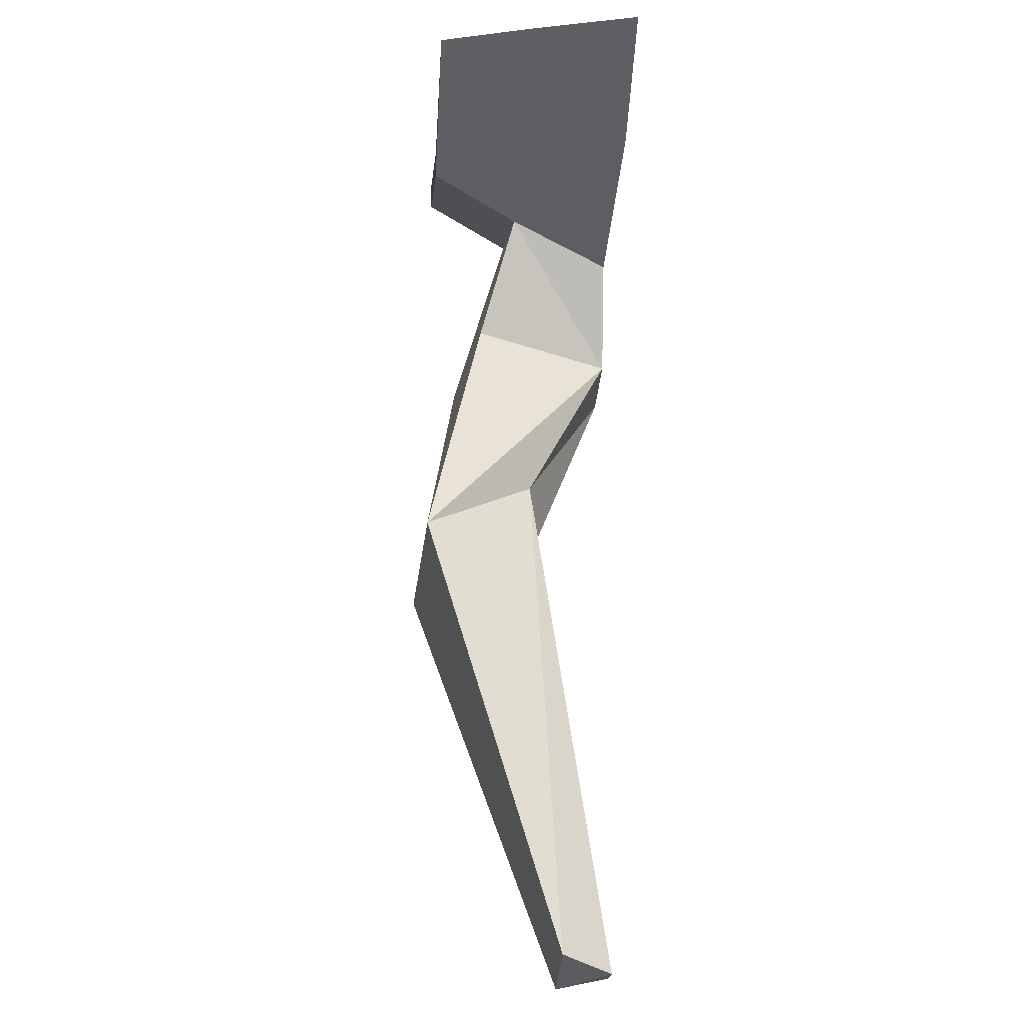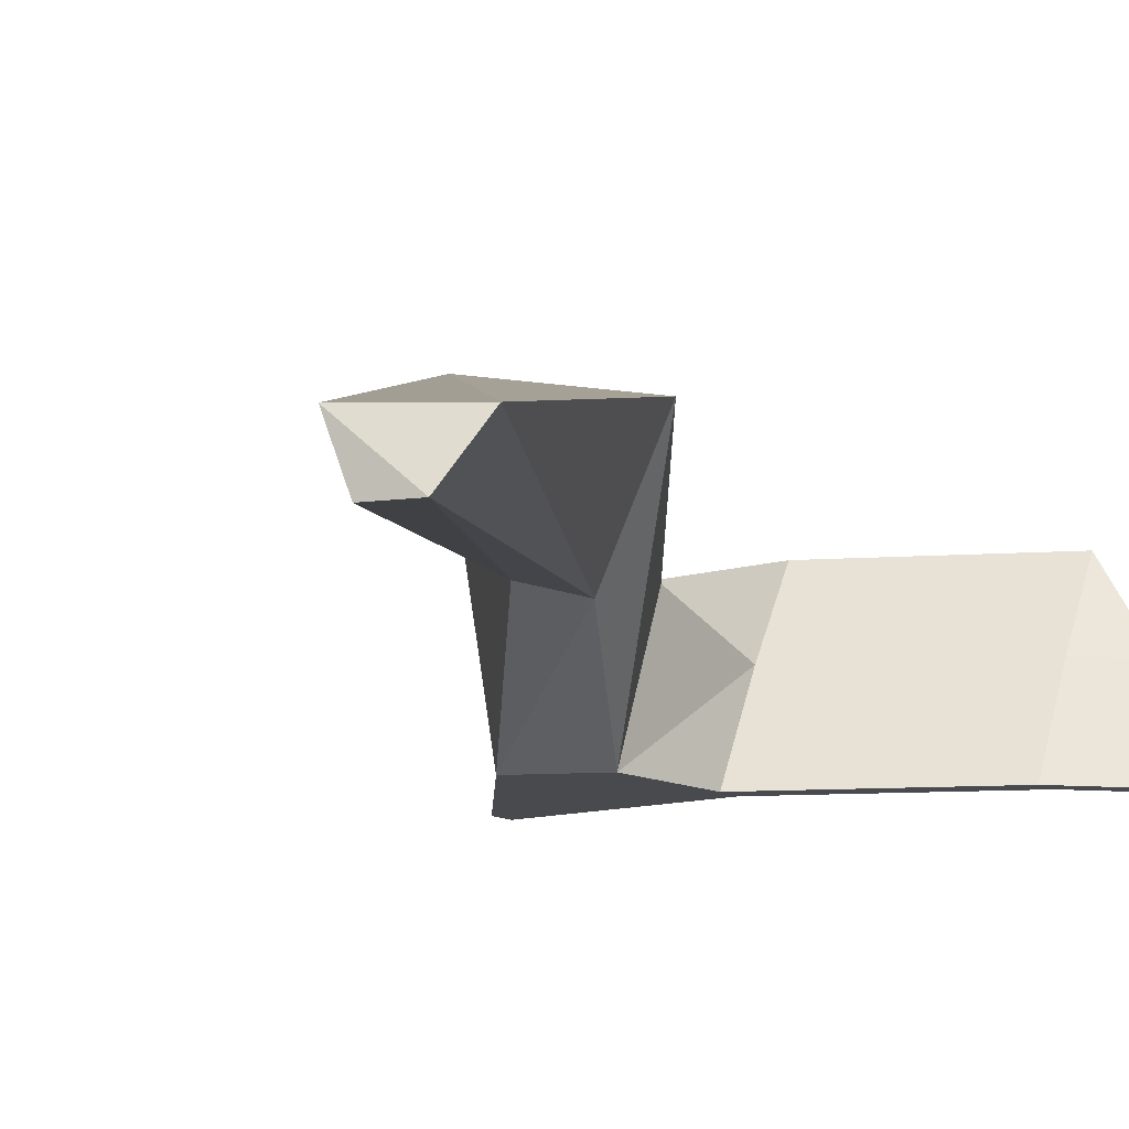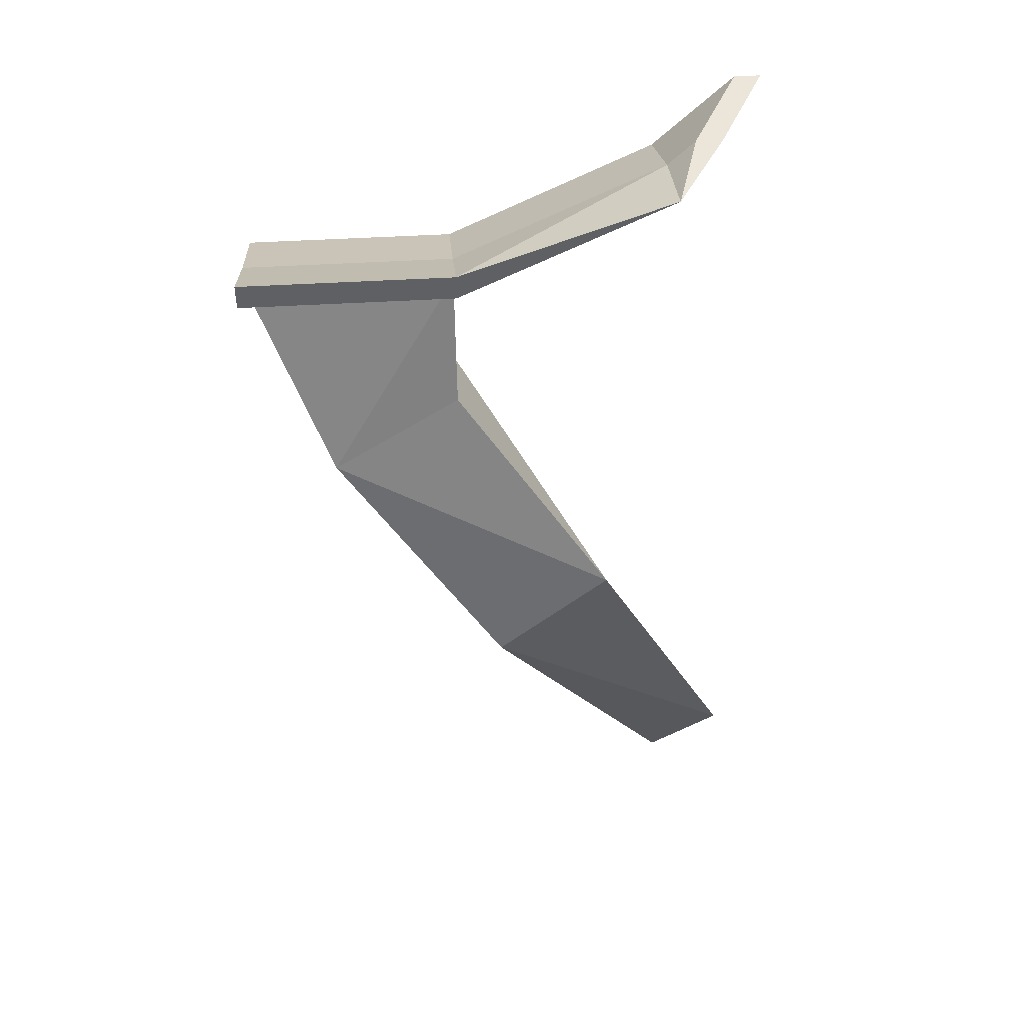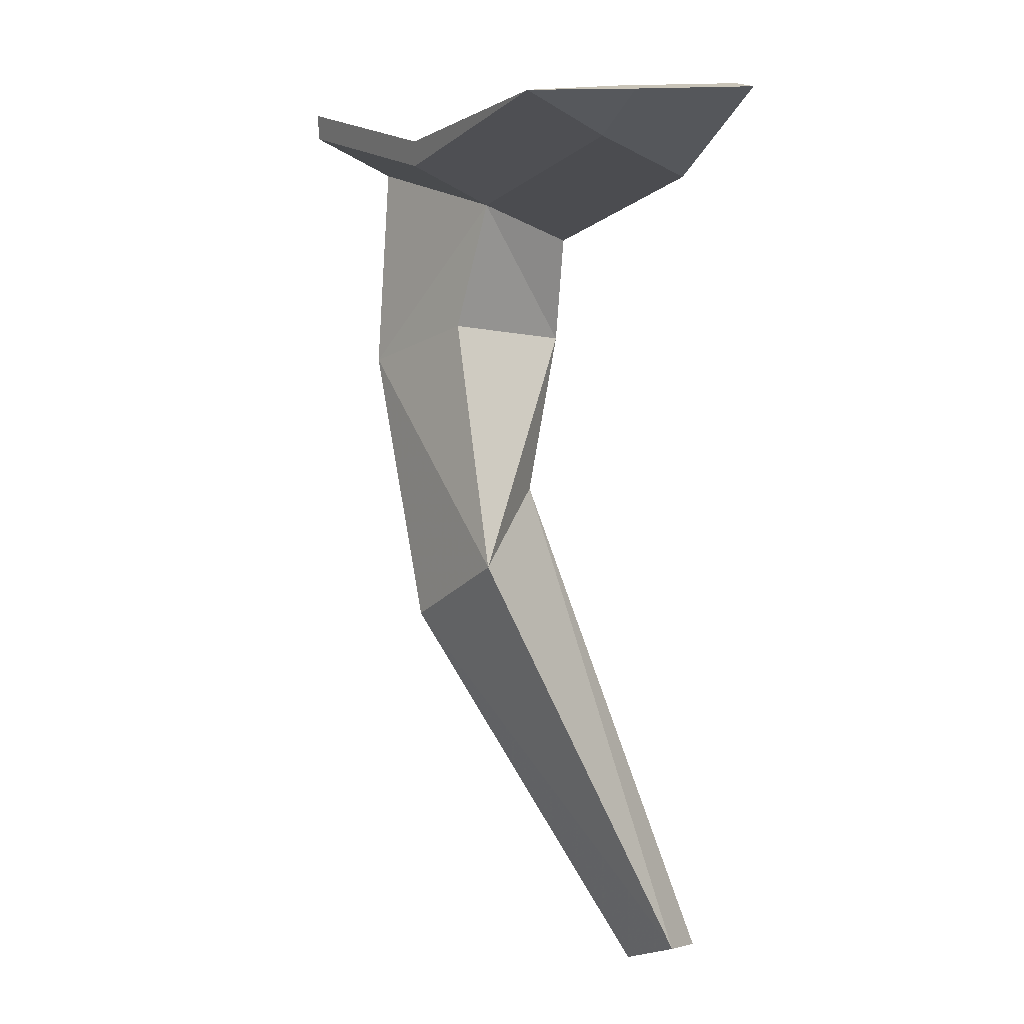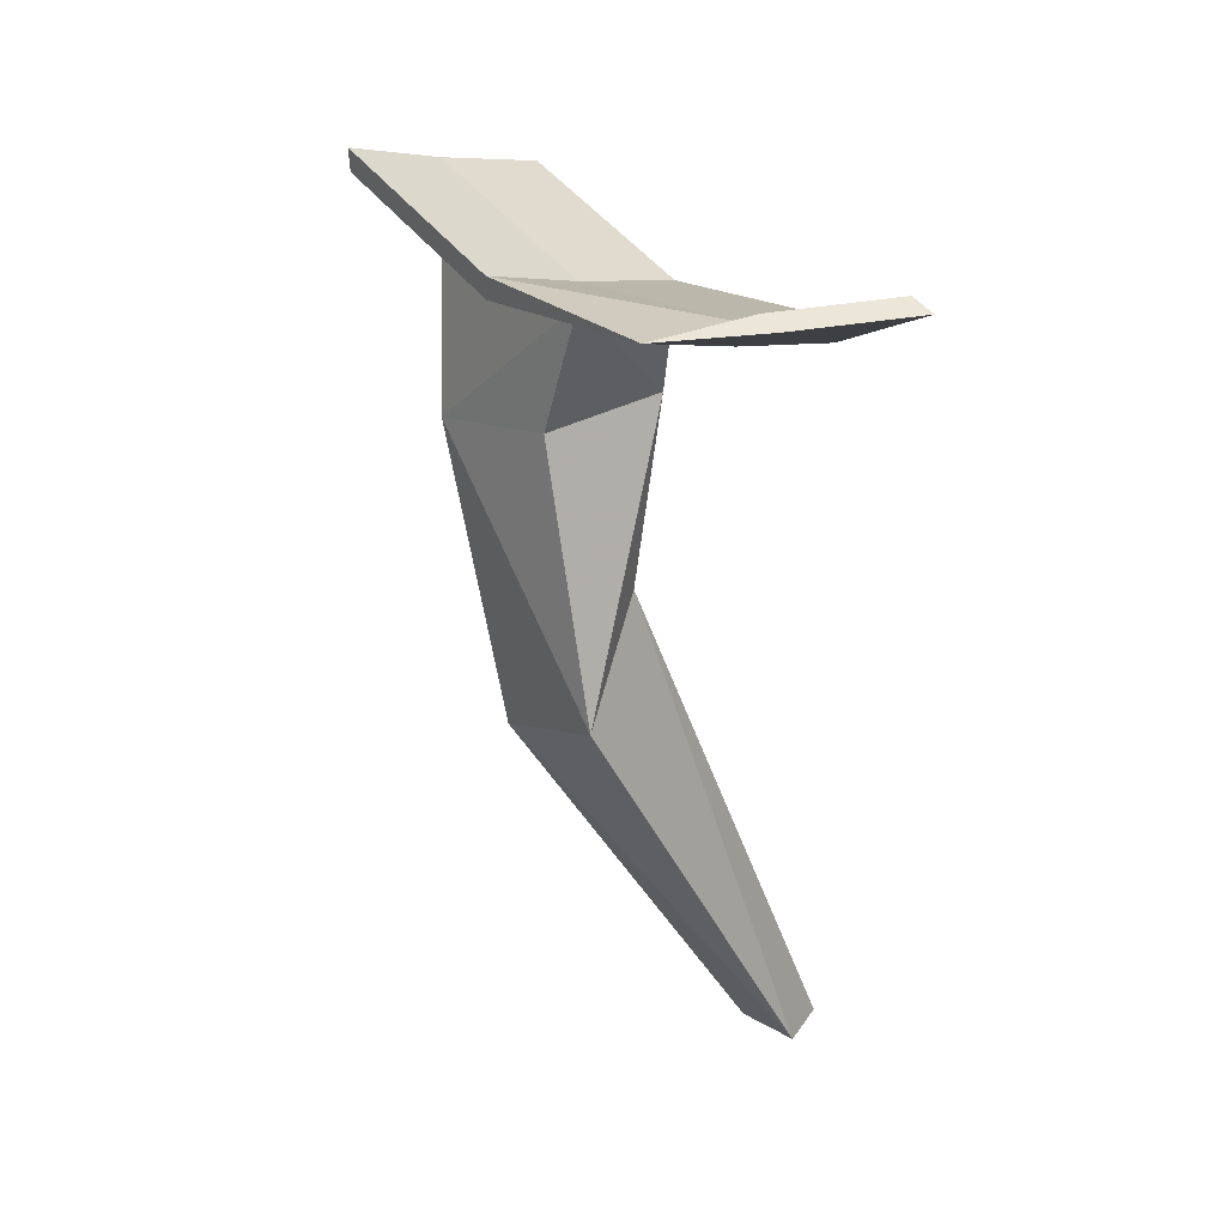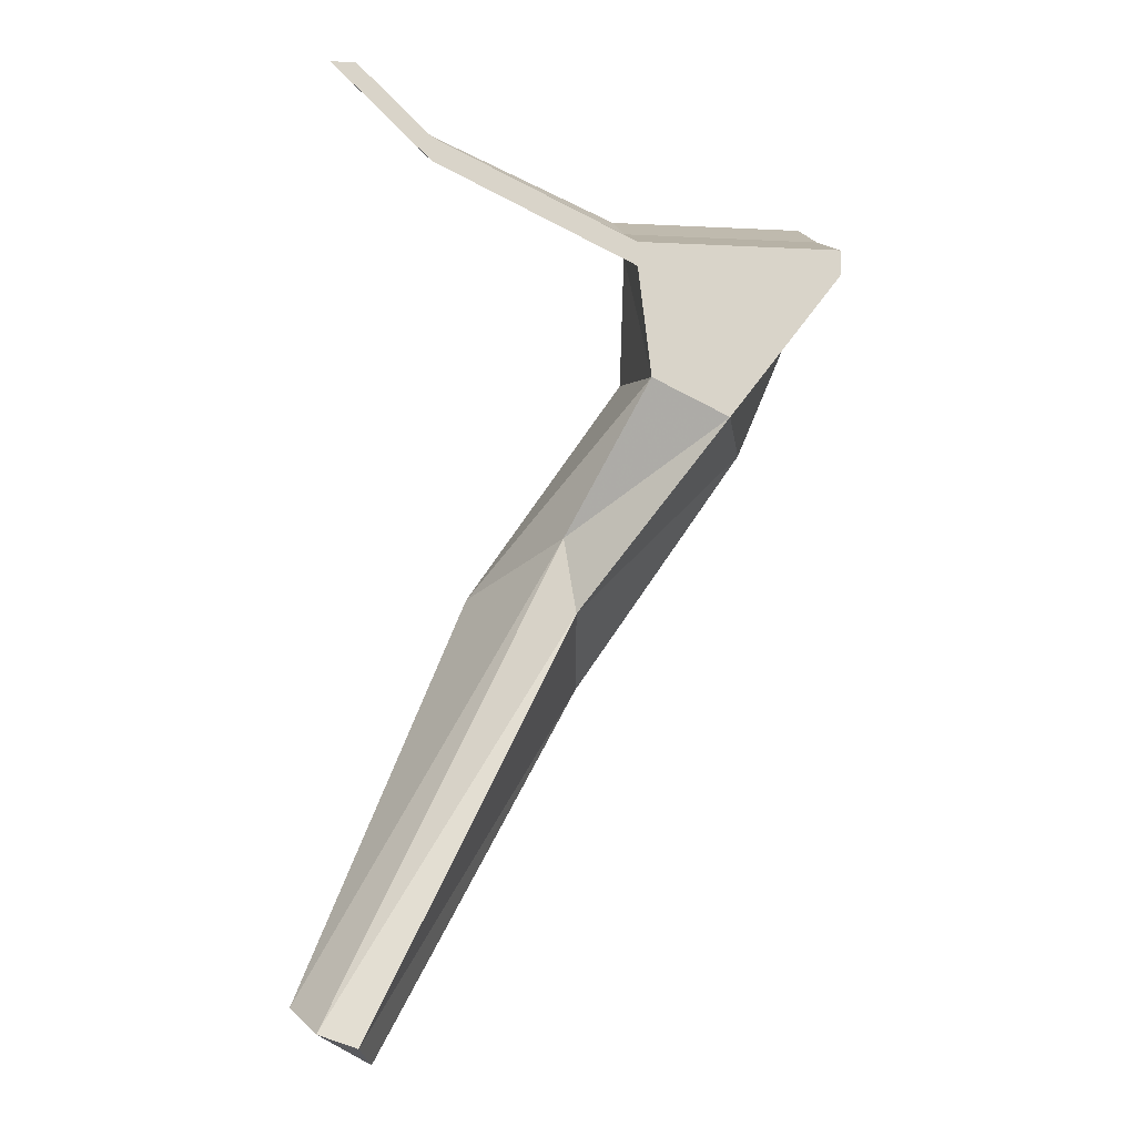
<metadata>
{"format":"obj","ext":"obj","renderer":"f3d","projection":"perspective","resolution":1024,"background":"white","views":[{"elev":-1.0,"azim":-93.8,"up":"+Z"},{"elev":-12.9,"azim":-145.3,"up":"+Y"},{"elev":46.7,"azim":176.1,"up":"+Z"},{"elev":20.2,"azim":-124.4,"up":"+Z"},{"elev":48.7,"azim":-126.5,"up":"+Z"},{"elev":-14.3,"azim":-6.1,"up":"+Z"}]}
</metadata>
<code>
o object/mossy_branch/1
v -64 -120 272
v -112 -120 320
v -128 -120 320
v -64 -120 256
v 64 -120 208
v -64 -56 304
v -80 -56 320
v -96 -56 320
v -64 -56 288
v 64 -120 192
v 192 -120 208
v 64 -56 240
v 64 0 272
v -64 0 320
v 64 0 256
v 64 -56 224
v 72 -120 120
v 120 -120 96
v 192 -120 192
v 192 -56 224
v 192 -56 240
v 192 0 272
v 192 0 256
v 144 -16 104
v 64 -32 144
v -32 8 8
v 24 -64 32
v 32 -64 -16
v -136 -72 -256
v -120 -104 -272
v 40 16 -48
v -88 -72 -288
v -96 -104 -280
f 1 2 3
f 1 3 4
f 1 4 5
f 1 5 6
f 1 6 7
f 1 7 2
f 2 7 8
f 2 8 3
f 3 8 9
f 3 9 4
f 4 9 10
f 4 10 5
f 5 10 11
f 5 11 12
f 5 12 6
f 6 12 13
f 6 13 14
f 6 14 7
f 7 14 8
f 8 14 9
f 9 14 15
f 9 15 16
f 9 16 10
f 10 16 17
f 10 17 18
f 10 18 19
f 10 19 11
f 11 19 20
f 11 20 21
f 11 21 12
f 12 21 22
f 12 22 13
f 13 22 23
f 13 23 15
f 13 15 14
f 16 24 25
f 16 25 17
f 17 25 26
f 17 26 27
f 17 27 18
f 18 27 28
f 18 28 24
f 18 24 20
f 18 20 19
f 16 20 24
f 20 16 15
f 20 15 23
f 20 23 21
f 21 23 22
f 29 30 27
f 29 27 26
f 29 26 31
f 29 31 32
f 29 32 30
f 30 32 33
f 30 33 28
f 30 28 27
f 28 31 24
f 24 31 26
f 24 26 25
f 33 32 31
f 33 31 28

</code>
